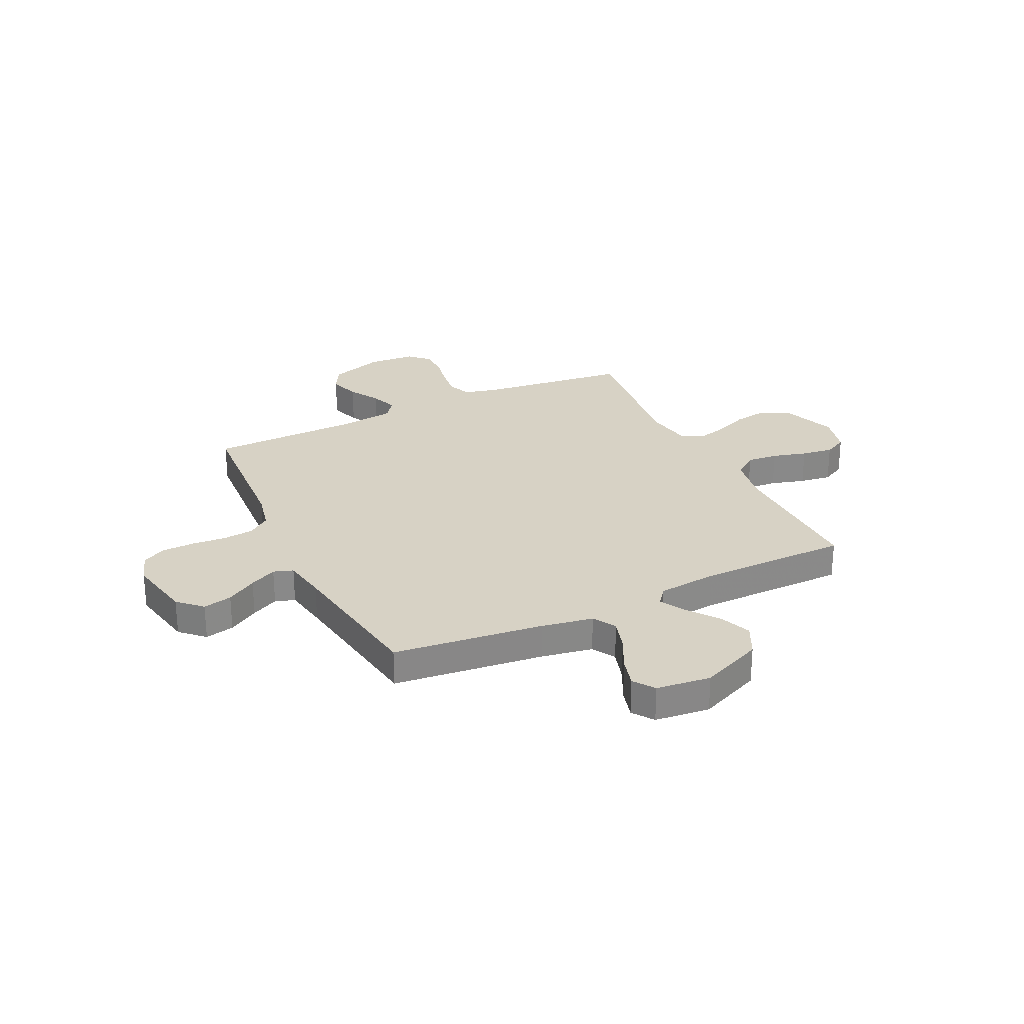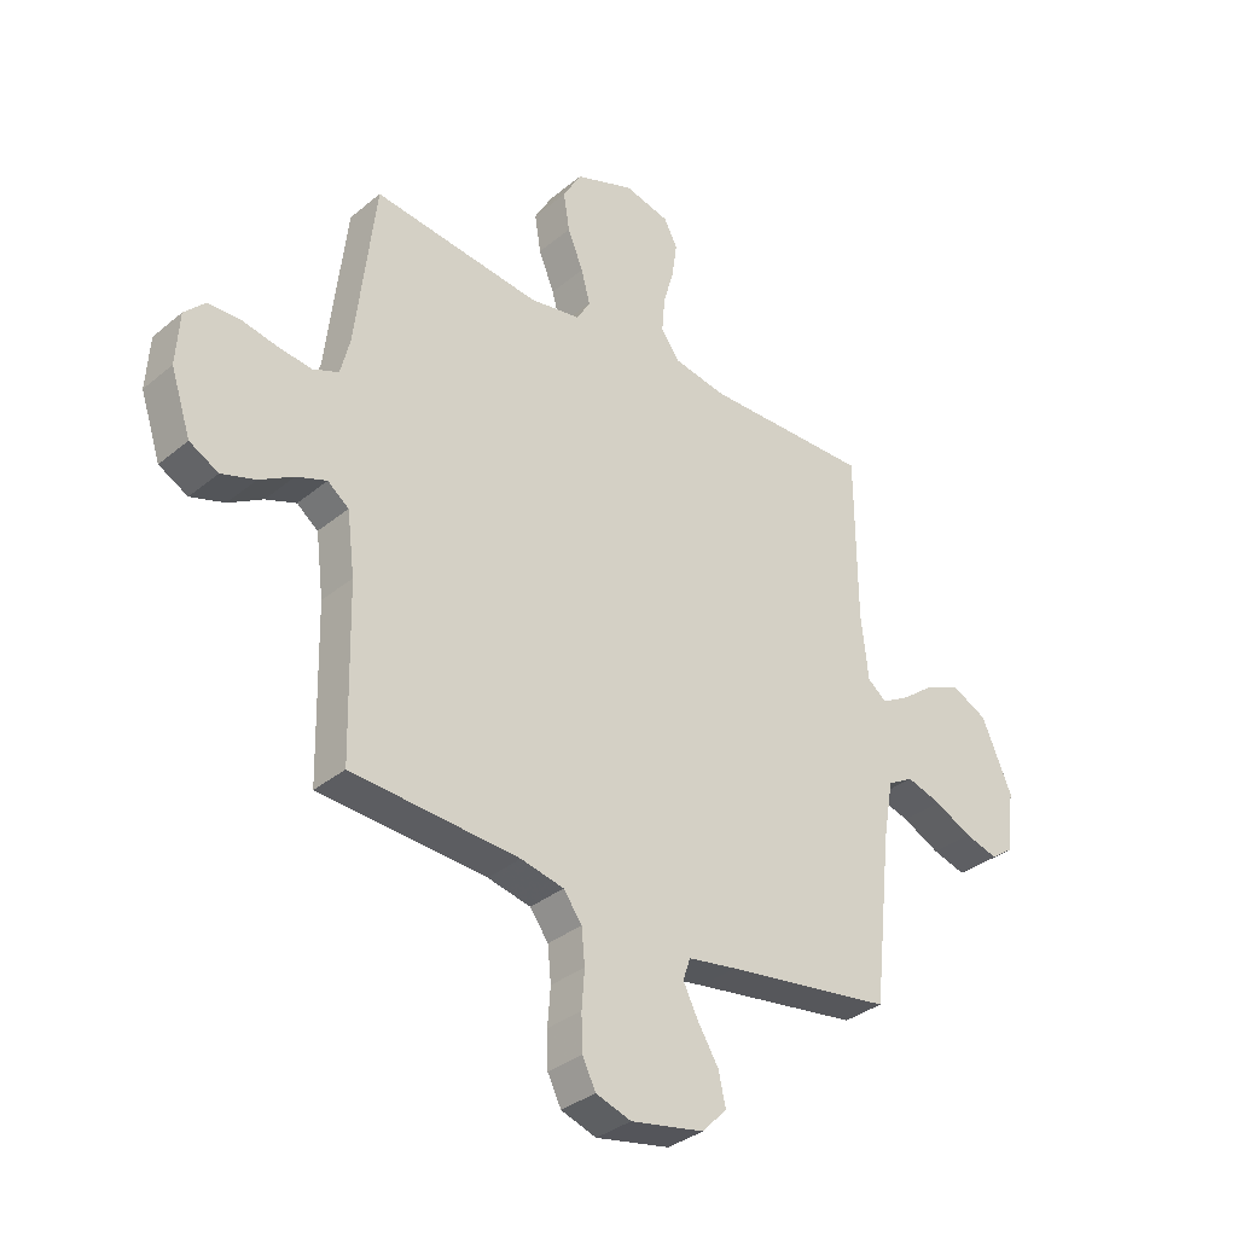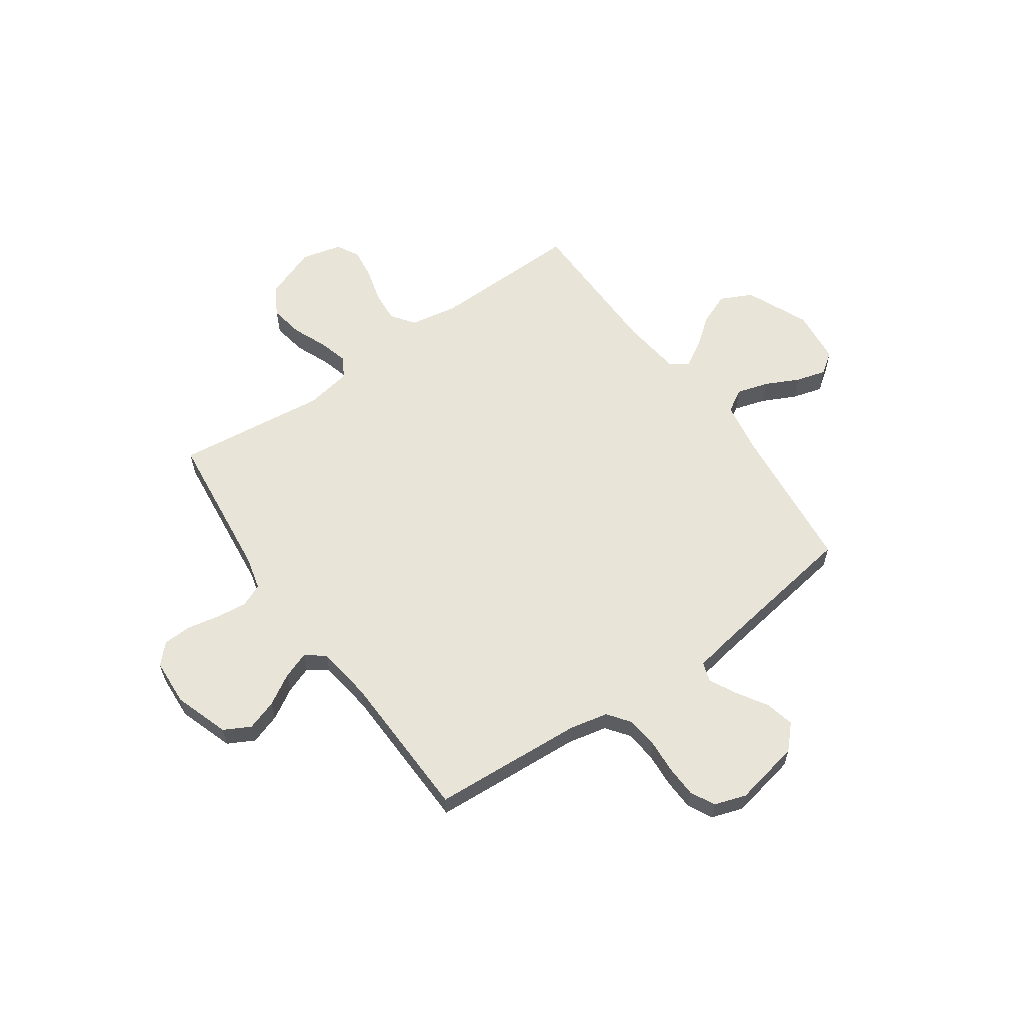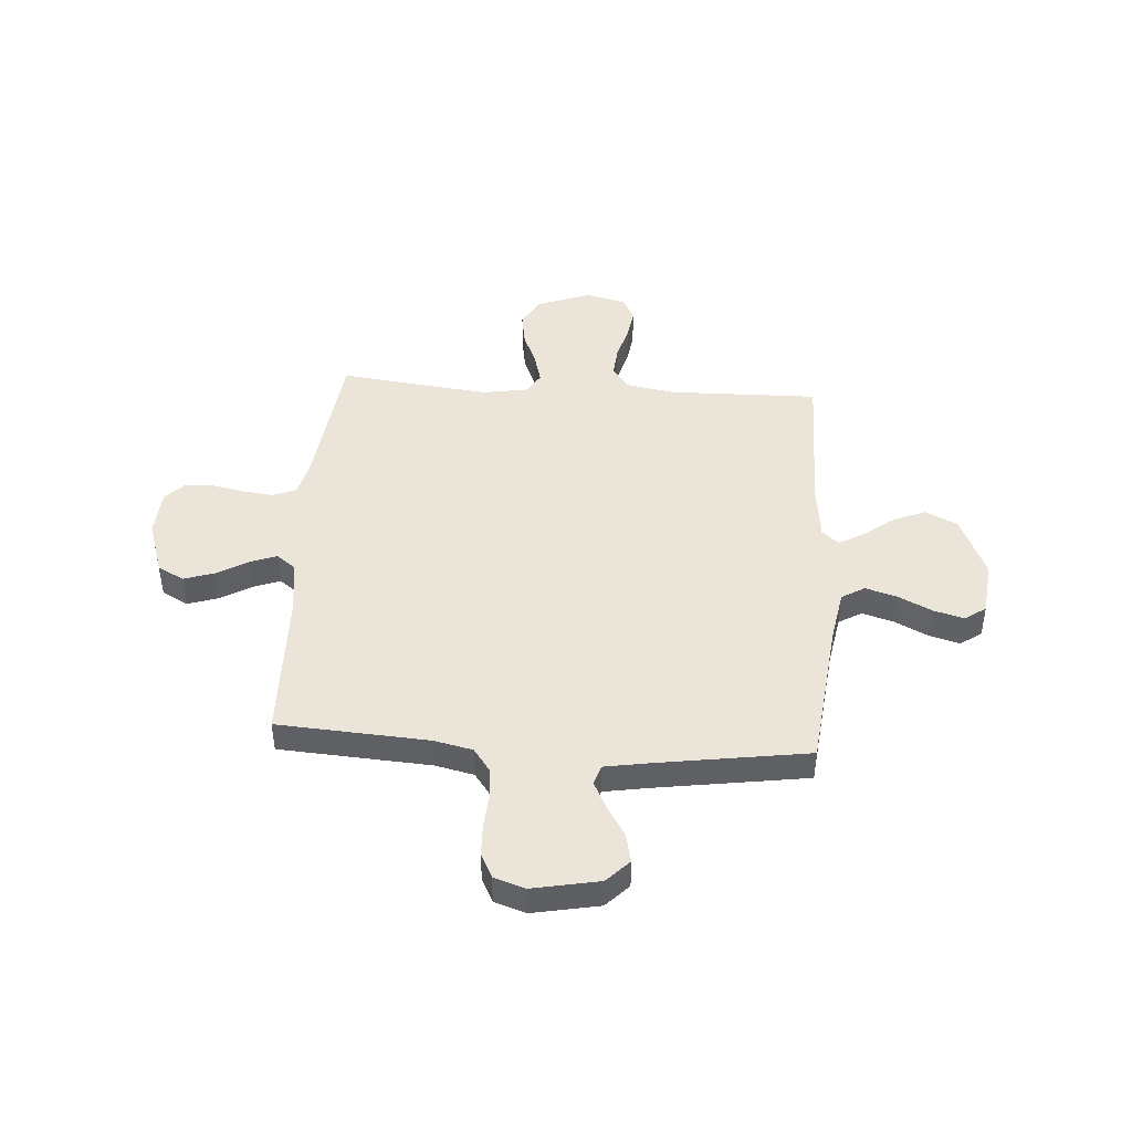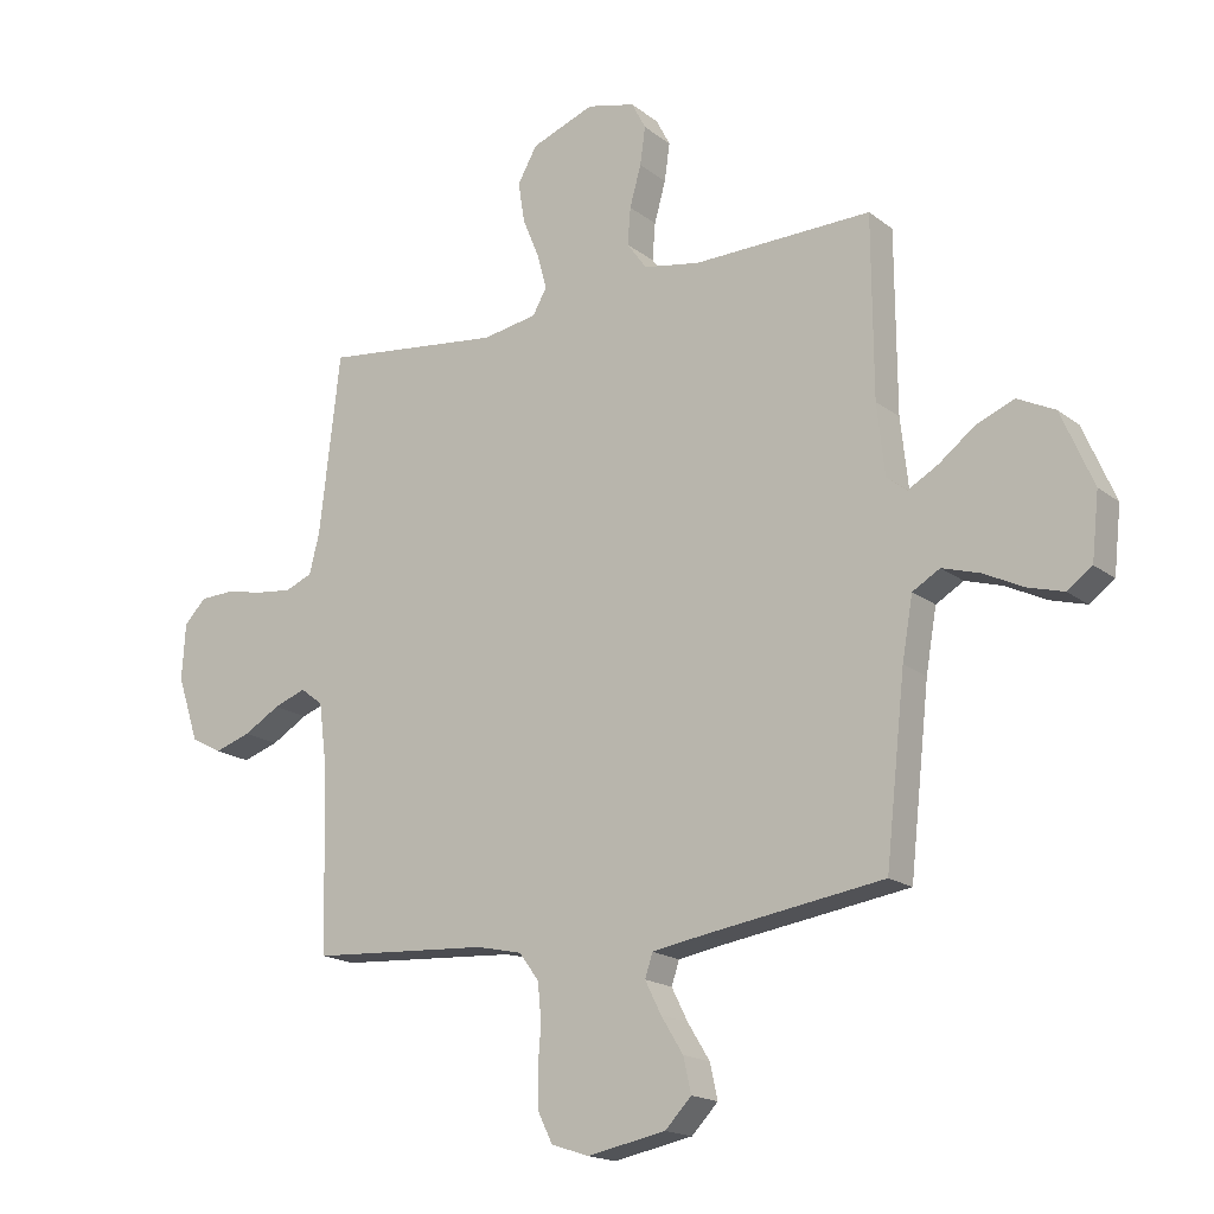
<metadata>
{"format":"obj","ext":"obj","renderer":"f3d","projection":"perspective","resolution":1024,"background":"white","views":[{"elev":27.3,"azim":-115.6,"up":"+Y"},{"elev":-34.2,"azim":138.0,"up":"+Z"},{"elev":59.9,"azim":144.7,"up":"+Y"},{"elev":44.6,"azim":-176.0,"up":"+Y"},{"elev":-17.5,"azim":-145.7,"up":"+Z"}]}
</metadata>
<code>
v -0.5 0.07 0.5
v -0.2 0.07 0.494
v -0.105 0.07 0.511
v -0.072 0.07 0.557
v -0.077 0.07 0.619
v -0.096 0.07 0.687
v -0.105 0.07 0.75
v -0.081 0.07 0.796
v 0 0.07 0.816
v 0.106 0.07 0.776
v 0.139 0.07 0.718
v 0.128 0.07 0.65
v 0.1 0.07 0.582
v 0.084 0.07 0.523
v 0.108 0.07 0.481
v 0.2 0.07 0.465
v 0.5 0.07 0.5
v 0.535 0.07 0.2
v 0.552 0.07 0.133
v 0.598 0.07 0.114
v 0.658 0.07 0.121
v 0.723 0.07 0.134
v 0.78 0.07 0.132
v 0.817 0.07 0.094
v 0.823 0.07 0
v 0.787 0.07 -0.109
v 0.735 0.07 -0.137
v 0.674 0.07 -0.117
v 0.613 0.07 -0.081
v 0.559 0.07 -0.061
v 0.521 0.07 -0.09
v 0.507 0.07 -0.2
v 0.5 0.07 -0.5
v 0.2 0.07 -0.519
v 0.123 0.07 -0.536
v 0.09 0.07 -0.581
v 0.084 0.07 -0.643
v 0.089 0.07 -0.71
v 0.087 0.07 -0.774
v 0.063 0.07 -0.822
v 0 0.07 -0.843
v -0.132 0.07 -0.817
v -0.176 0.07 -0.771
v -0.163 0.07 -0.713
v -0.126 0.07 -0.653
v -0.099 0.07 -0.599
v -0.112 0.07 -0.56
v -0.2 0.07 -0.545
v -0.5 0.07 -0.5
v -0.533 0.07 -0.2
v -0.551 0.07 -0.097
v -0.597 0.07 -0.07
v -0.66 0.07 -0.089
v -0.727 0.07 -0.122
v -0.787 0.07 -0.139
v -0.829 0.07 -0.109
v -0.841 0.07 0
v -0.787 0.07 0.125
v -0.724 0.07 0.156
v -0.66 0.07 0.13
v -0.6 0.07 0.084
v -0.549 0.07 0.055
v -0.515 0.07 0.082
v -0.502 0.07 0.2
v -0.5 0 0.5
v -0.2 0 0.494
v -0.105 0 0.511
v -0.072 0 0.557
v -0.077 0 0.619
v -0.096 0 0.687
v -0.105 0 0.75
v -0.081 0 0.796
v 0 0 0.816
v 0.106 0 0.776
v 0.139 0 0.718
v 0.128 0 0.65
v 0.1 0 0.582
v 0.084 0 0.523
v 0.108 0 0.481
v 0.2 0 0.465
v 0.5 0 0.5
v 0.535 0 0.2
v 0.552 0 0.133
v 0.598 0 0.114
v 0.658 0 0.121
v 0.723 0 0.134
v 0.78 0 0.132
v 0.817 0 0.094
v 0.823 0 0
v 0.787 0 -0.109
v 0.735 0 -0.137
v 0.674 0 -0.117
v 0.613 0 -0.081
v 0.559 0 -0.061
v 0.521 0 -0.09
v 0.507 0 -0.2
v 0.5 0 -0.5
v 0.2 0 -0.519
v 0.123 0 -0.536
v 0.09 0 -0.581
v 0.084 0 -0.643
v 0.089 0 -0.71
v 0.087 0 -0.774
v 0.063 0 -0.822
v 0 0 -0.843
v -0.132 0 -0.817
v -0.176 0 -0.771
v -0.163 0 -0.713
v -0.126 0 -0.653
v -0.099 0 -0.599
v -0.112 0 -0.56
v -0.2 0 -0.545
v -0.5 0 -0.5
v -0.533 0 -0.2
v -0.551 0 -0.097
v -0.597 0 -0.07
v -0.66 0 -0.089
v -0.727 0 -0.122
v -0.787 0 -0.139
v -0.829 0 -0.109
v -0.841 0 0
v -0.787 0 0.125
v -0.724 0 0.156
v -0.66 0 0.13
v -0.6 0 0.084
v -0.549 0 0.055
v -0.515 0 0.082
v -0.502 0 0.2
f 59 60 61
f 58 59 61
f 57 58 61
f 56 57 61
f 55 56 61
f 54 55 61
f 53 54 61
f 52 53 61 62
f 51 52 62 63
f 48 49 50
f 50 51 63
f 48 50 63
f 47 48 63
f 43 44 45
f 42 43 45
f 41 42 45
f 40 41 45
f 39 40 45
f 38 39 45
f 37 38 45
f 36 37 45 46
f 35 36 46 47
f 32 33 34
f 47 63 64
f 35 47 64
f 34 35 64
f 32 34 64
f 31 32 64
f 27 28 29
f 26 27 29
f 25 26 29
f 24 25 29
f 23 24 29
f 22 23 29
f 21 22 29
f 20 21 29 30
f 16 17 18
f 15 16 18 19
f 11 12 13
f 10 11 13
f 9 10 13
f 8 9 13
f 7 8 13
f 6 7 13
f 5 6 13
f 4 5 13 14
f 3 4 14 15
f 64 1 2
f 31 64 2
f 30 31 2
f 19 20 30
f 15 19 30
f 3 15 30
f 2 3 30
f 125 124 123
f 125 123 122
f 125 122 121
f 125 121 120
f 125 120 119
f 125 119 118
f 125 118 117
f 126 125 117 116
f 127 126 116 115
f 114 113 112
f 127 115 114
f 127 114 112
f 127 112 111
f 109 108 107
f 109 107 106
f 109 106 105
f 109 105 104
f 109 104 103
f 109 103 102
f 109 102 101
f 110 109 101 100
f 111 110 100 99
f 98 97 96
f 128 127 111
f 128 111 99
f 128 99 98
f 128 98 96
f 128 96 95
f 93 92 91
f 93 91 90
f 93 90 89
f 93 89 88
f 93 88 87
f 93 87 86
f 93 86 85
f 94 93 85 84
f 82 81 80
f 83 82 80 79
f 77 76 75
f 77 75 74
f 77 74 73
f 77 73 72
f 77 72 71
f 77 71 70
f 77 70 69
f 78 77 69 68
f 79 78 68 67
f 66 65 128
f 66 128 95
f 66 95 94
f 94 84 83
f 94 83 79
f 94 79 67
f 94 67 66
f 1 65 66 2
f 2 66 67 3
f 3 67 68 4
f 4 68 69 5
f 5 69 70 6
f 6 70 71 7
f 7 71 72 8
f 8 72 73 9
f 9 73 74 10
f 10 74 75 11
f 11 75 76 12
f 12 76 77 13
f 13 77 78 14
f 14 78 79 15
f 15 79 80 16
f 16 80 81 17
f 17 81 82 18
f 18 82 83 19
f 19 83 84 20
f 20 84 85 21
f 21 85 86 22
f 22 86 87 23
f 23 87 88 24
f 24 88 89 25
f 25 89 90 26
f 26 90 91 27
f 27 91 92 28
f 28 92 93 29
f 29 93 94 30
f 30 94 95 31
f 31 95 96 32
f 32 96 97 33
f 33 97 98 34
f 34 98 99 35
f 35 99 100 36
f 36 100 101 37
f 37 101 102 38
f 38 102 103 39
f 39 103 104 40
f 40 104 105 41
f 41 105 106 42
f 42 106 107 43
f 43 107 108 44
f 44 108 109 45
f 45 109 110 46
f 46 110 111 47
f 47 111 112 48
f 48 112 113 49
f 49 113 114 50
f 50 114 115 51
f 51 115 116 52
f 52 116 117 53
f 53 117 118 54
f 54 118 119 55
f 55 119 120 56
f 56 120 121 57
f 57 121 122 58
f 58 122 123 59
f 59 123 124 60
f 60 124 125 61
f 61 125 126 62
f 62 126 127 63
f 63 127 128 64
f 64 128 65 1

</code>
